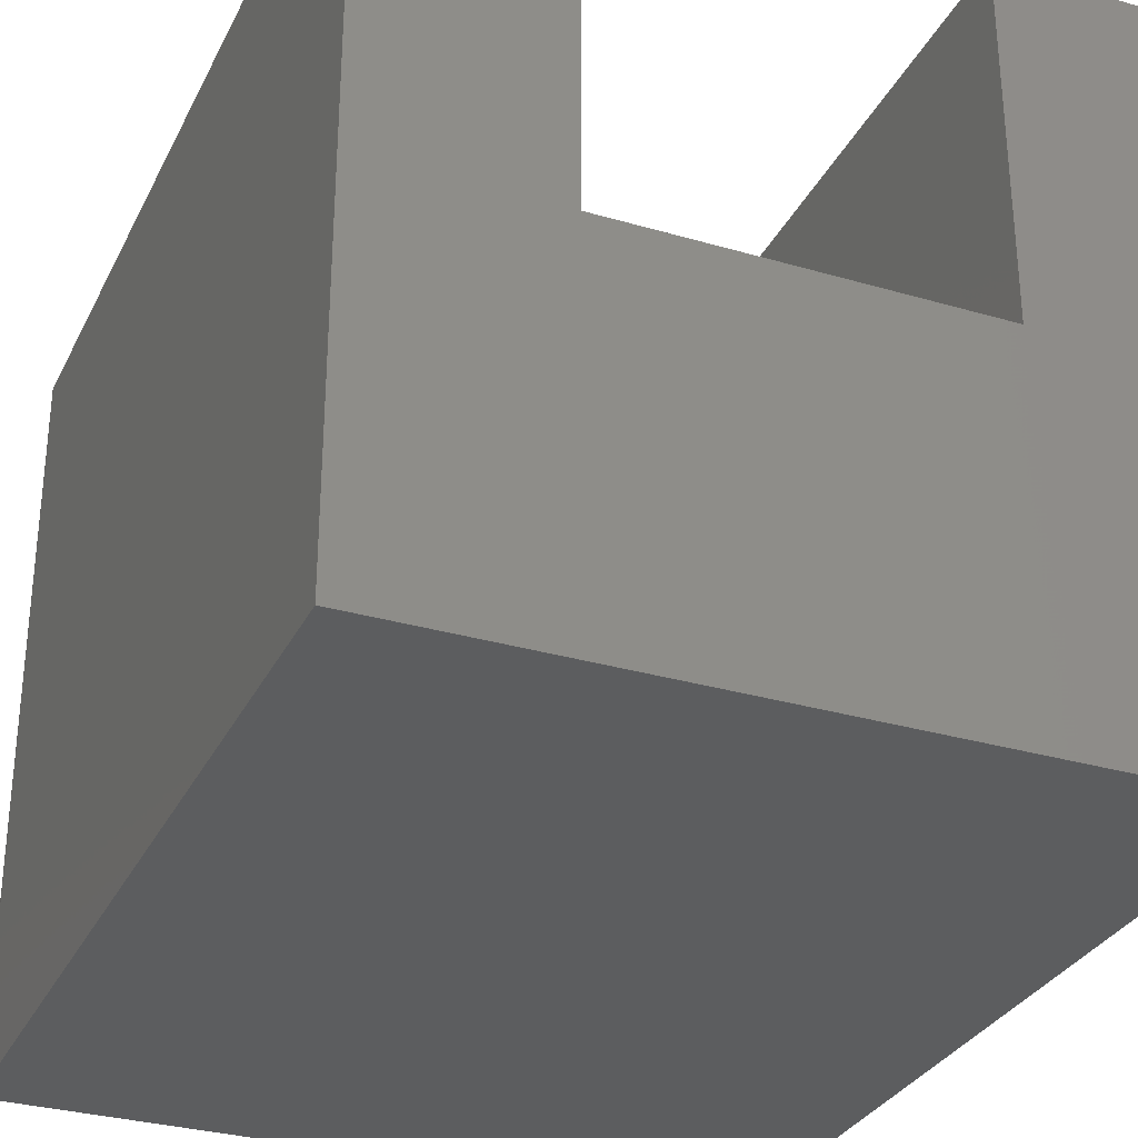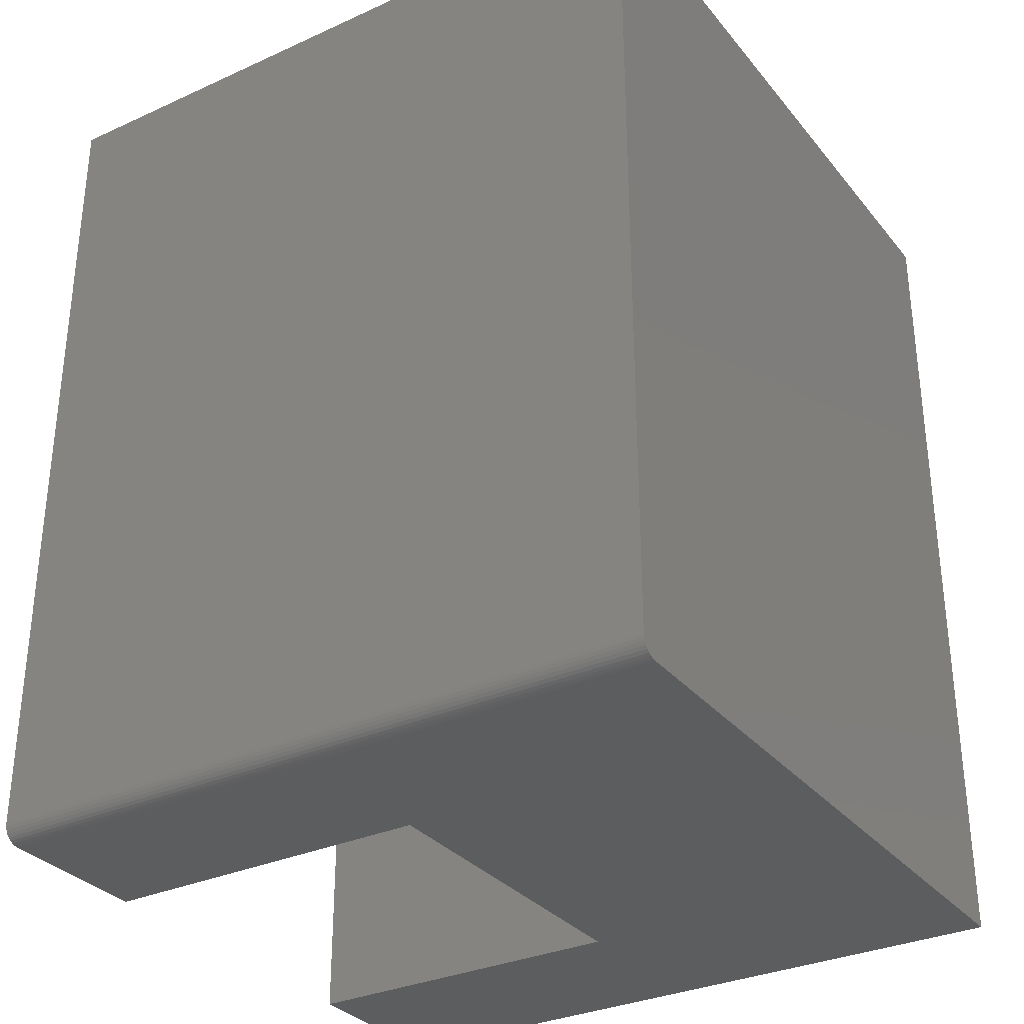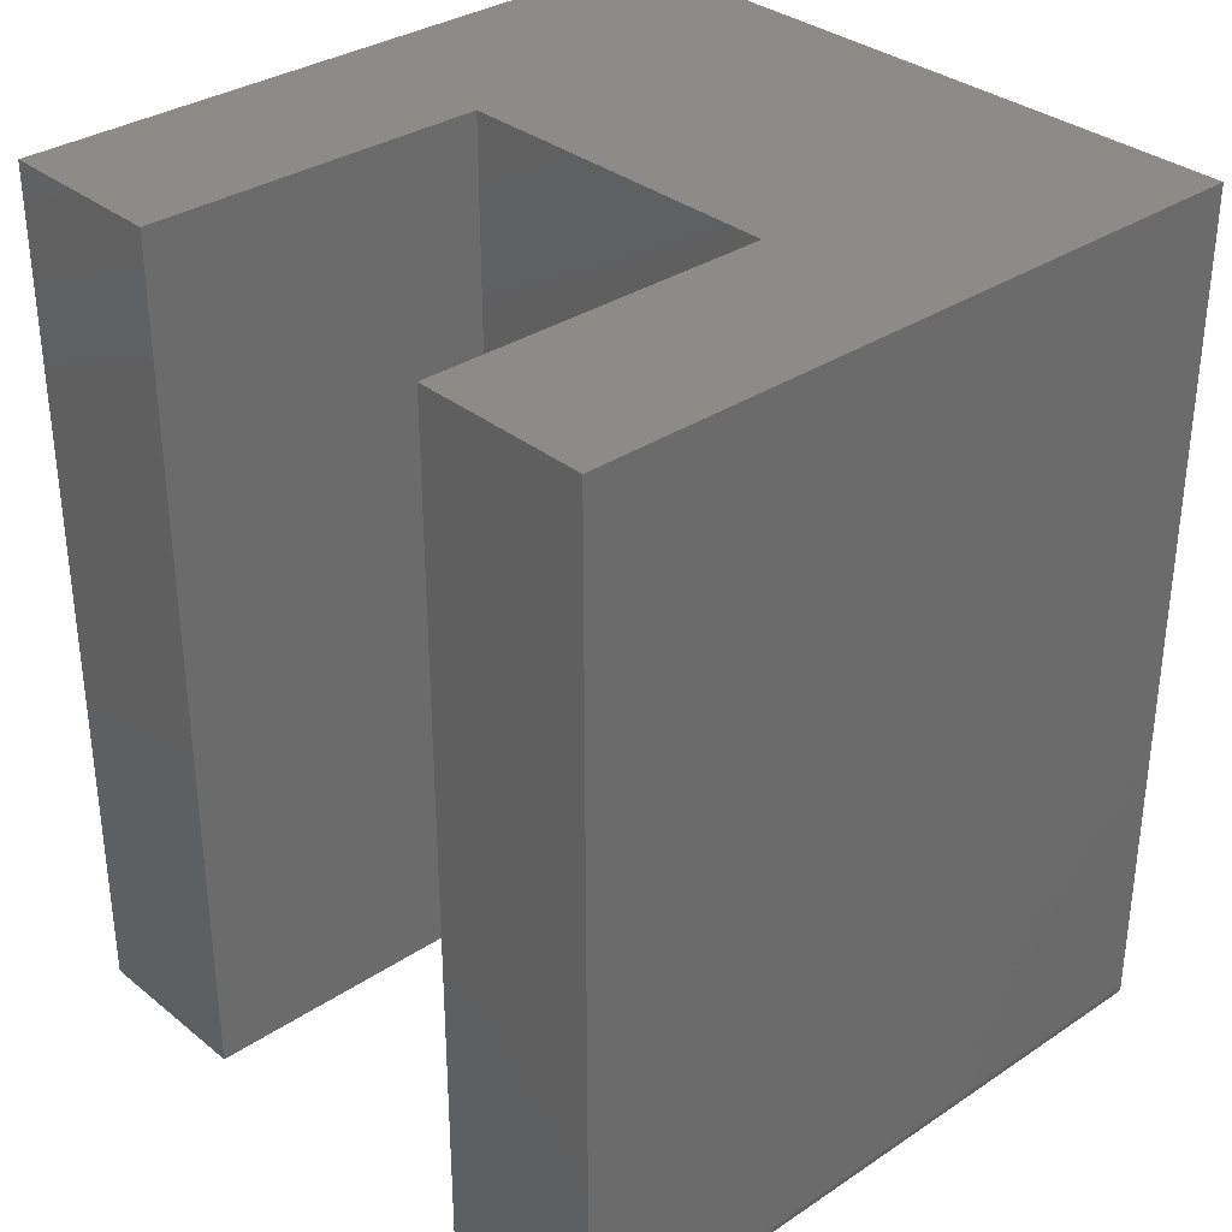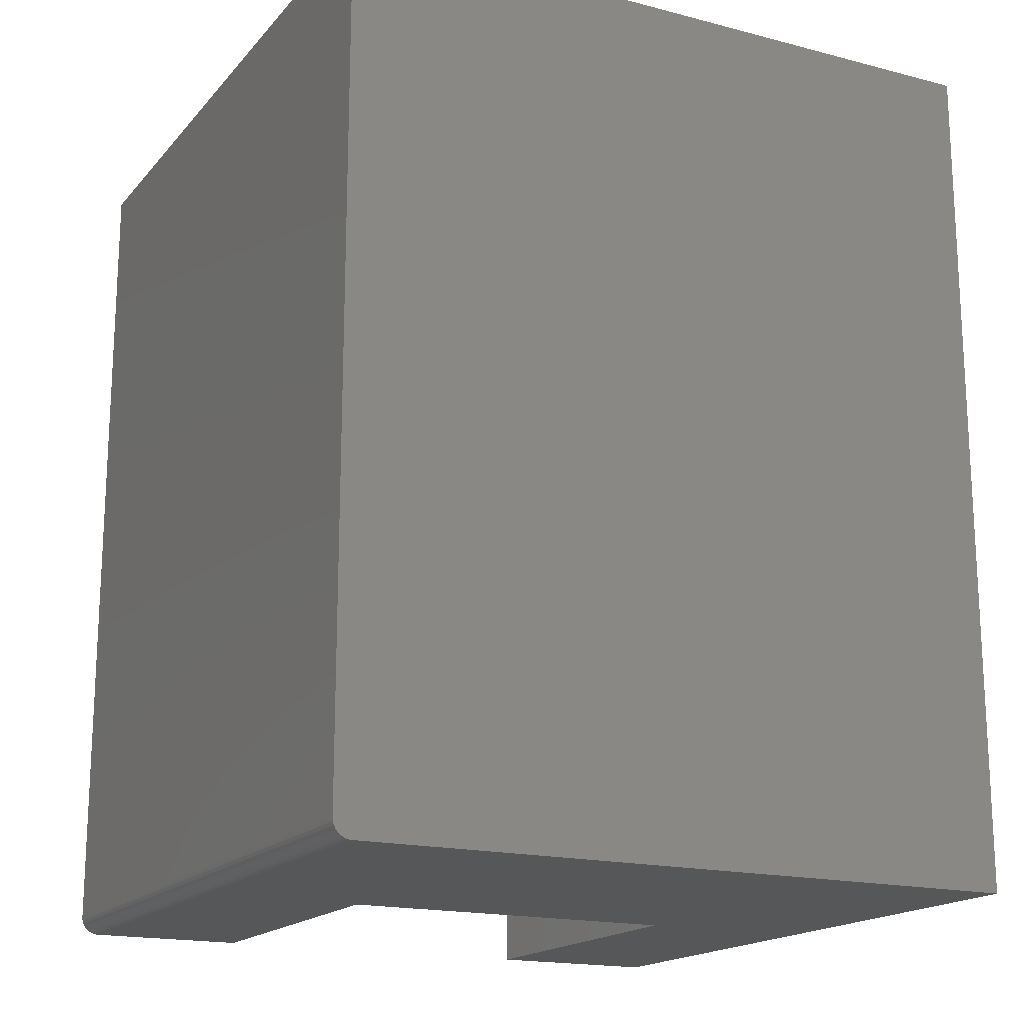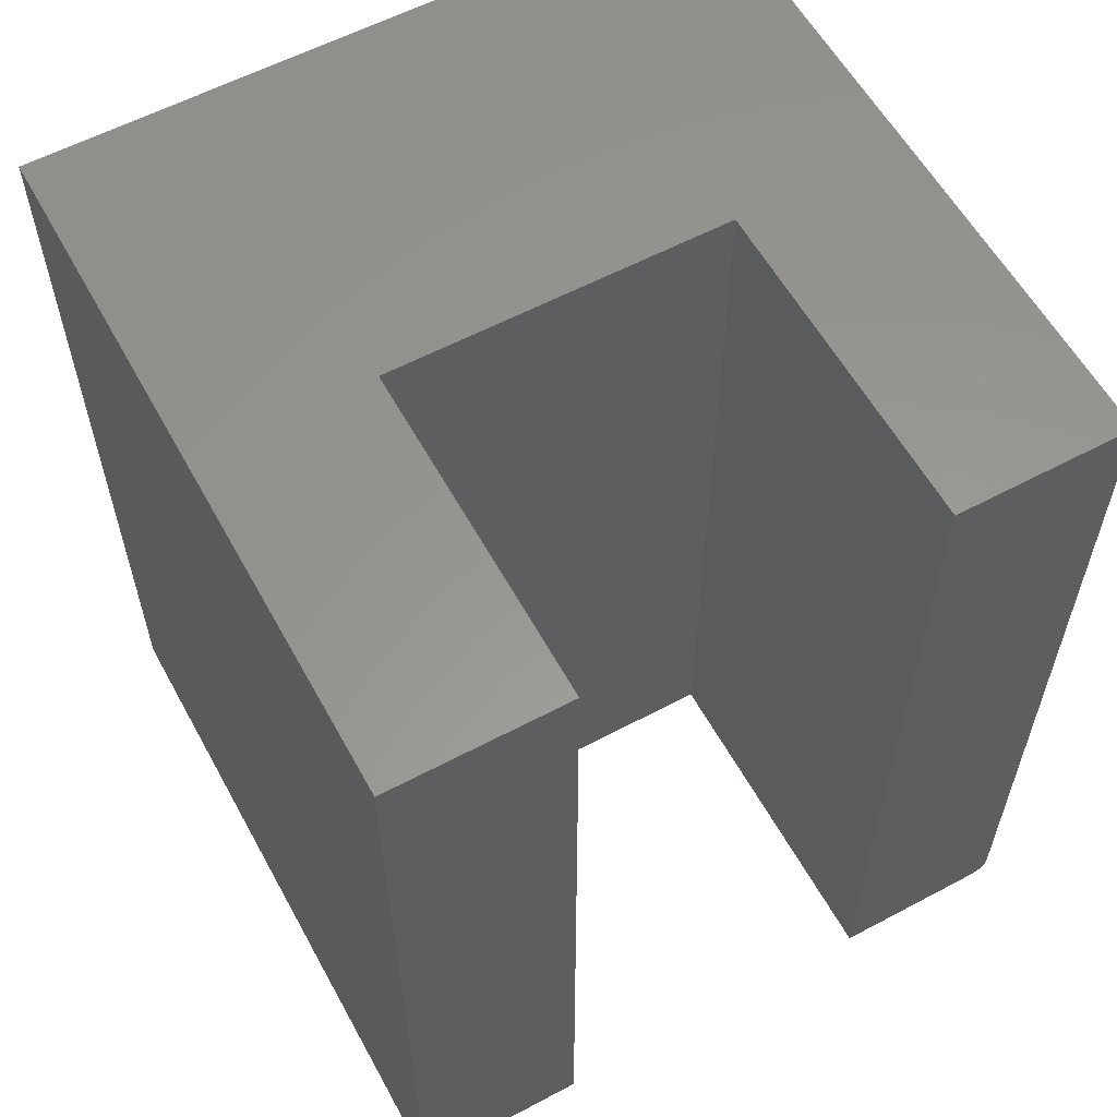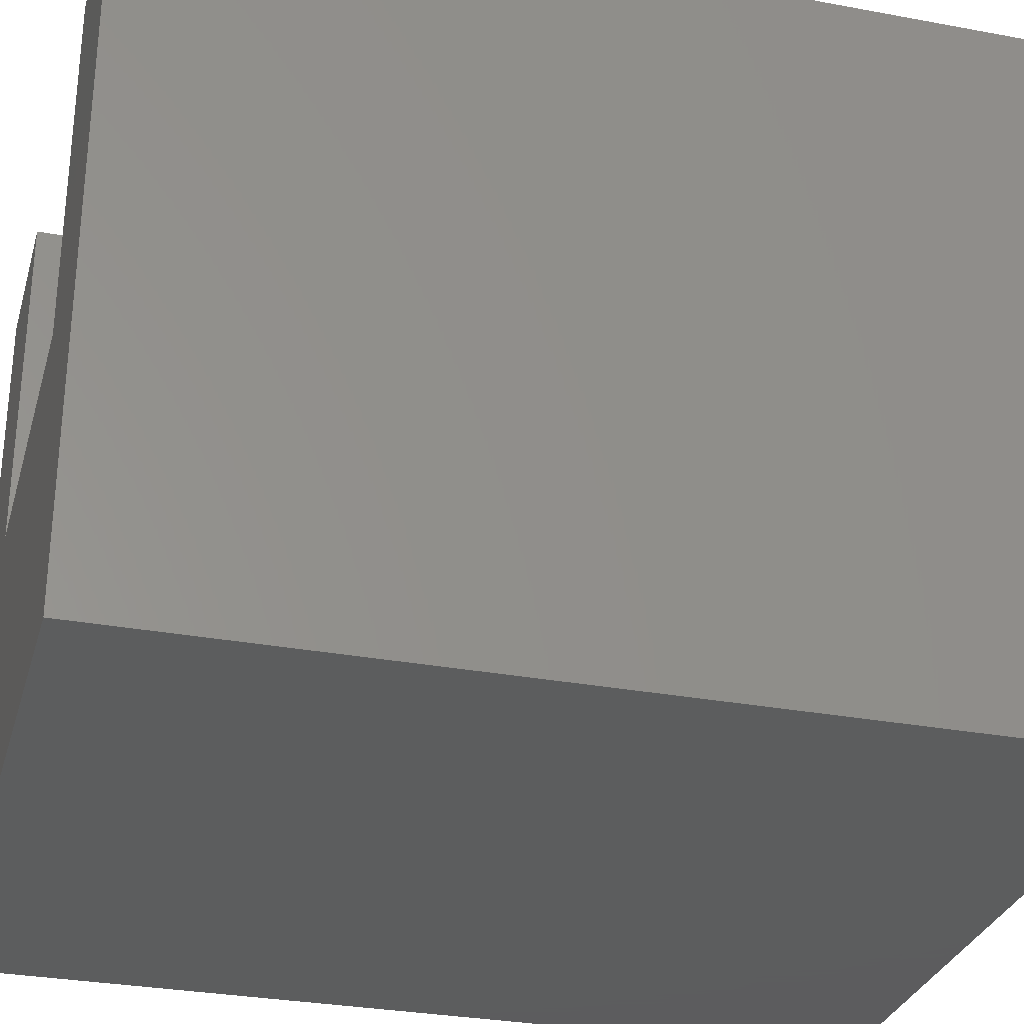
<metadata>
{"format":"stl","ext":"stl","renderer":"f3d","projection":"perspective","resolution":1024,"background":"white","views":[{"elev":-31.1,"azim":157.3,"up":"+Z"},{"elev":-32.0,"azim":122.4,"up":"+Y"},{"elev":33.1,"azim":47.6,"up":"+Y"},{"elev":-17.5,"azim":152.8,"up":"+Y"},{"elev":58.8,"azim":-28.7,"up":"+Y"},{"elev":-30.3,"azim":-105.2,"up":"+Z"}]}
</metadata>
<code>
# stl→obj: 32 verts, 60 faces
v -0.4531 -0.75 -0.02344
v 0.1328 -0.75 -0.02344
v -0.003536 -0.75 0.2805
v -0.3012 -0.75 0.2805
v -0.3012 -0.75 0.5781
v -0.4531 -0.75 0.5781
v -0.003536 -0.75 0.5781
v 0.1328 -0.75 0.5781
v 0.1359 -0.7497 0.5781
v 0.1388 -0.7488 0.5781
v 0.1415 -0.7474 0.5781
v 0.1439 -0.7454 0.5781
v 0.1458 -0.7431 0.5781
v 0.1472 -0.7404 0.5781
v 0.1481 -0.7374 0.5781
v 0.1484 -0.7344 0.5781
v 0.1484 7.096e-17 0.5781
v -0.003536 6.252e-17 0.5781
v 0.1484 3.339e-17 -0.02344
v 0.1484 -0.7344 -0.02344
v -0.4531 0 -0.02344
v 0.1439 -0.7454 -0.02344
v 0.1415 -0.7474 -0.02344
v 0.1388 -0.7488 -0.02344
v 0.1359 -0.7497 -0.02344
v 0.1481 -0.7374 -0.02344
v 0.1472 -0.7404 -0.02344
v 0.1458 -0.7431 -0.02344
v -0.4531 3.757e-17 0.5781
v -0.3012 4.6e-17 0.5781
v -0.3012 2.742e-17 0.2805
v -0.003536 4.394e-17 0.2805
f 1 2 3
f 1 3 4
f 1 4 5
f 1 5 6
f 3 2 7
f 7 2 8
f 8 9 10
f 7 8 10
f 7 10 11
f 7 11 12
f 7 12 13
f 7 13 14
f 7 14 15
f 7 15 16
f 7 16 17
f 7 17 18
f 19 17 20
f 20 17 16
f 20 21 19
f 22 23 24
f 22 24 25
f 22 25 2
f 1 21 20
f 1 20 26
f 1 26 27
f 1 27 28
f 1 28 22
f 1 22 2
f 20 16 26
f 26 16 15
f 26 15 27
f 27 15 14
f 27 14 28
f 28 14 13
f 28 13 22
f 22 13 12
f 22 12 23
f 23 12 11
f 23 11 24
f 24 11 10
f 24 10 25
f 25 10 9
f 25 9 2
f 2 9 8
f 21 29 30
f 21 30 31
f 21 31 32
f 21 32 19
f 32 18 19
f 19 18 17
f 29 21 6
f 6 21 1
f 30 29 5
f 5 29 6
f 31 30 4
f 4 30 5
f 32 31 3
f 3 31 4
f 18 32 7
f 7 32 3

</code>
